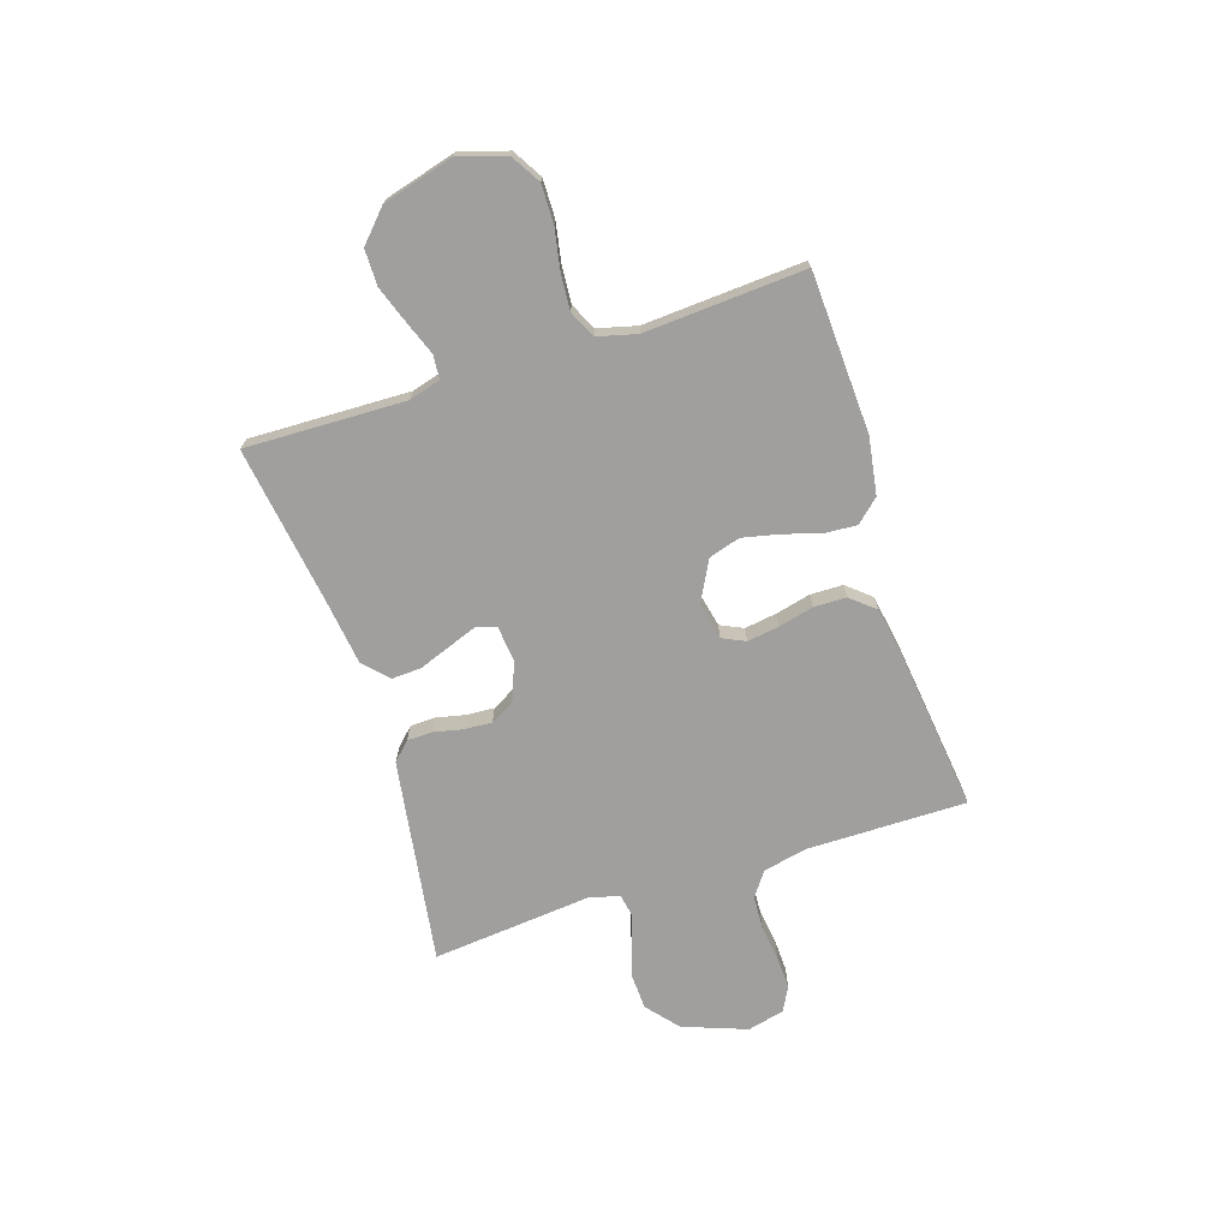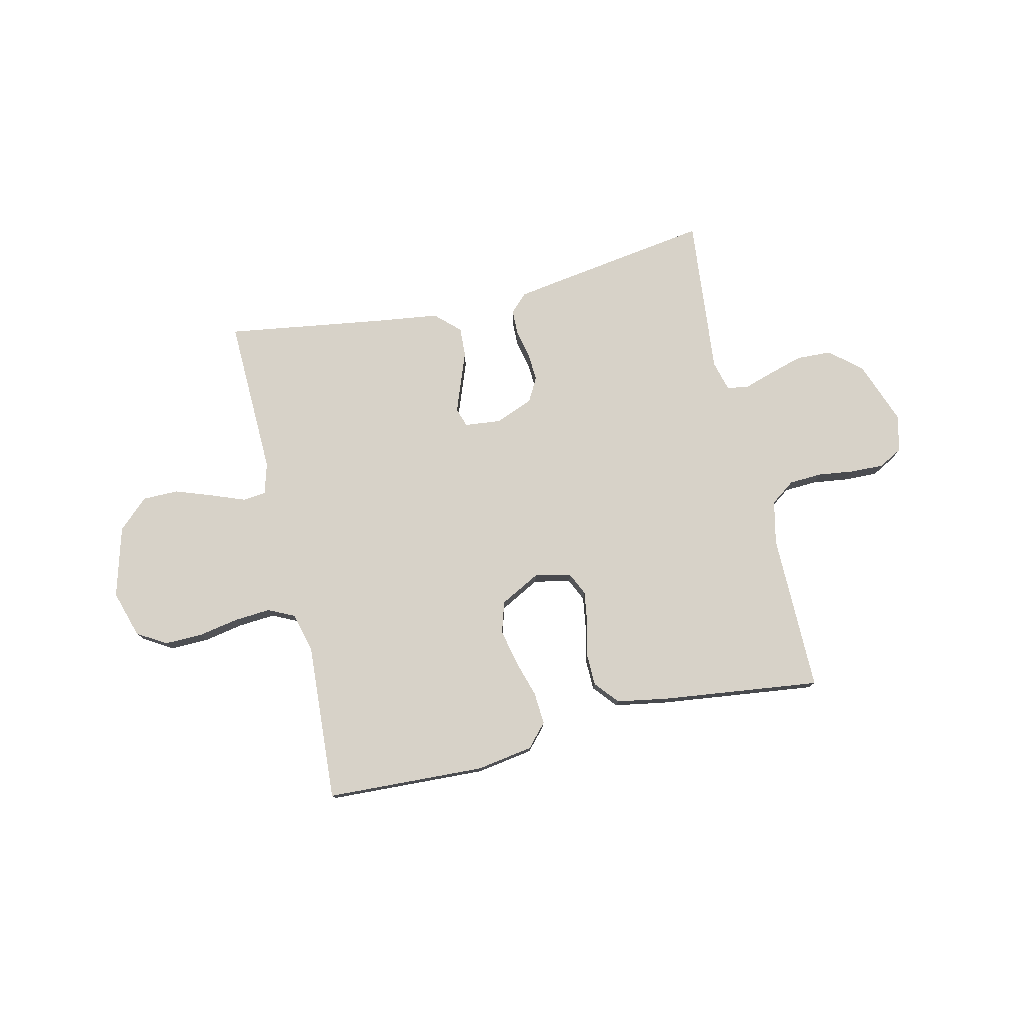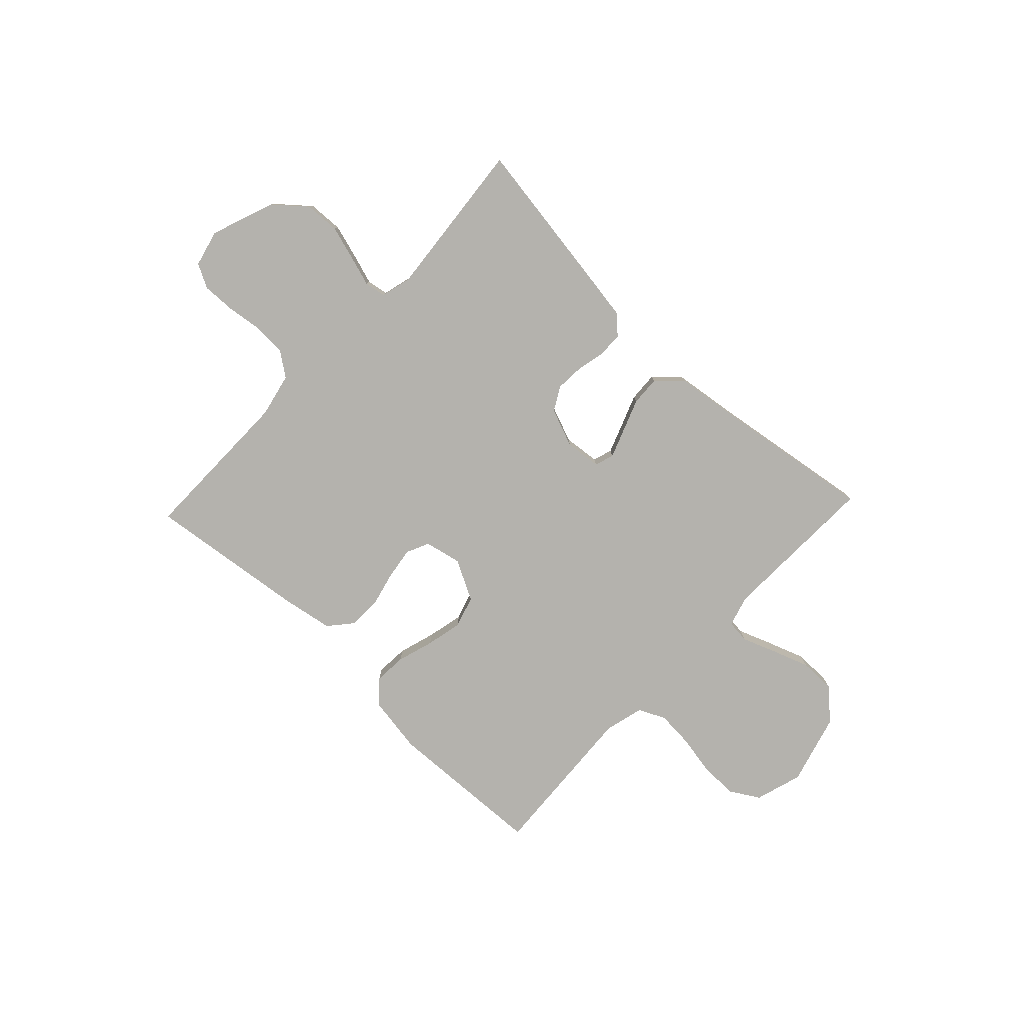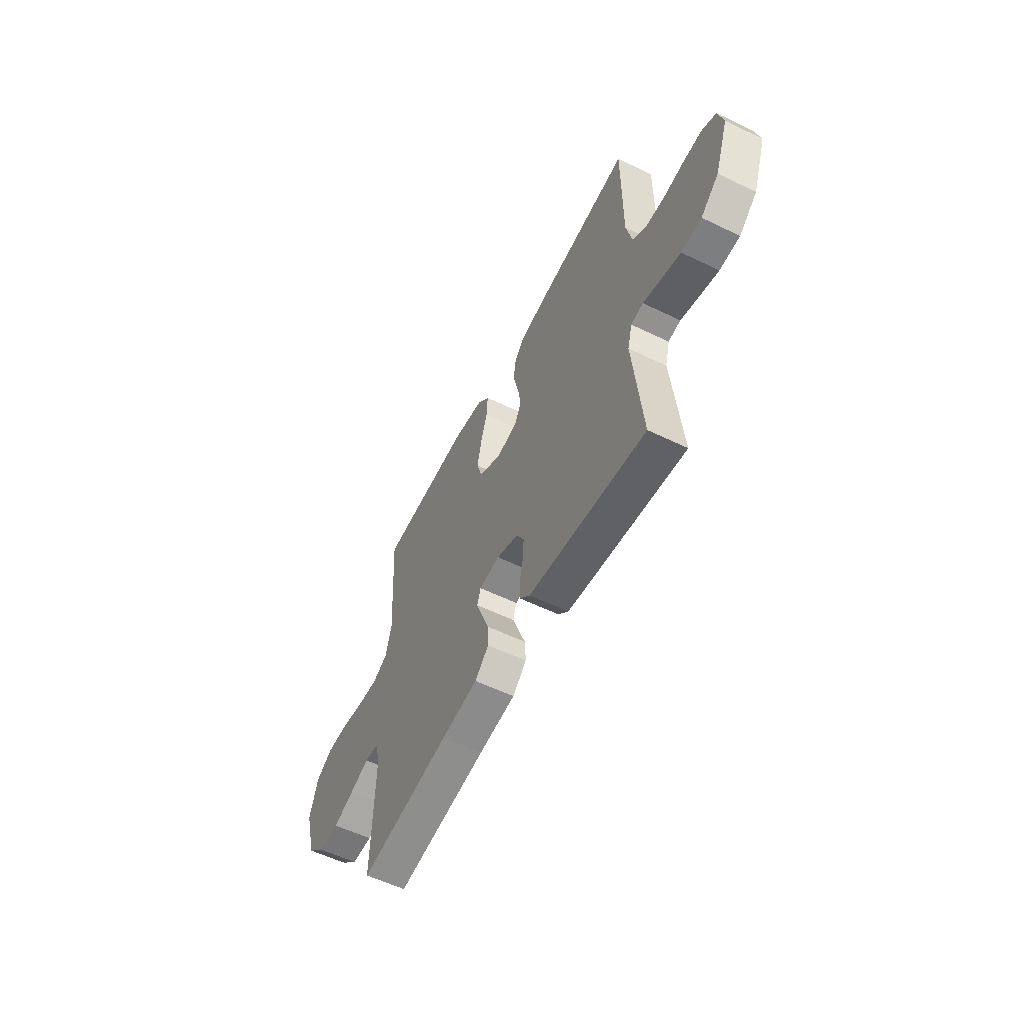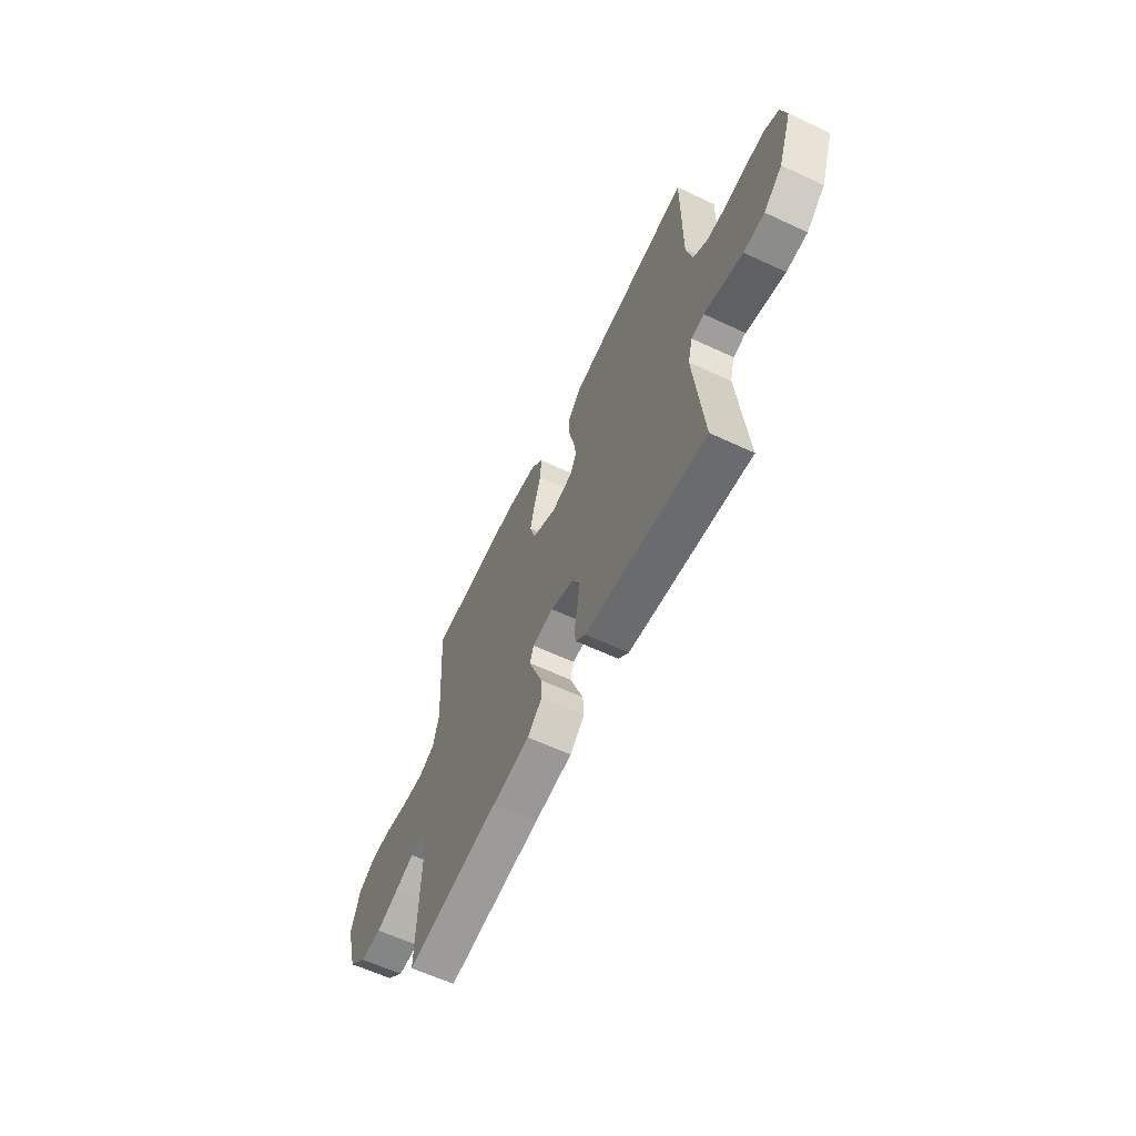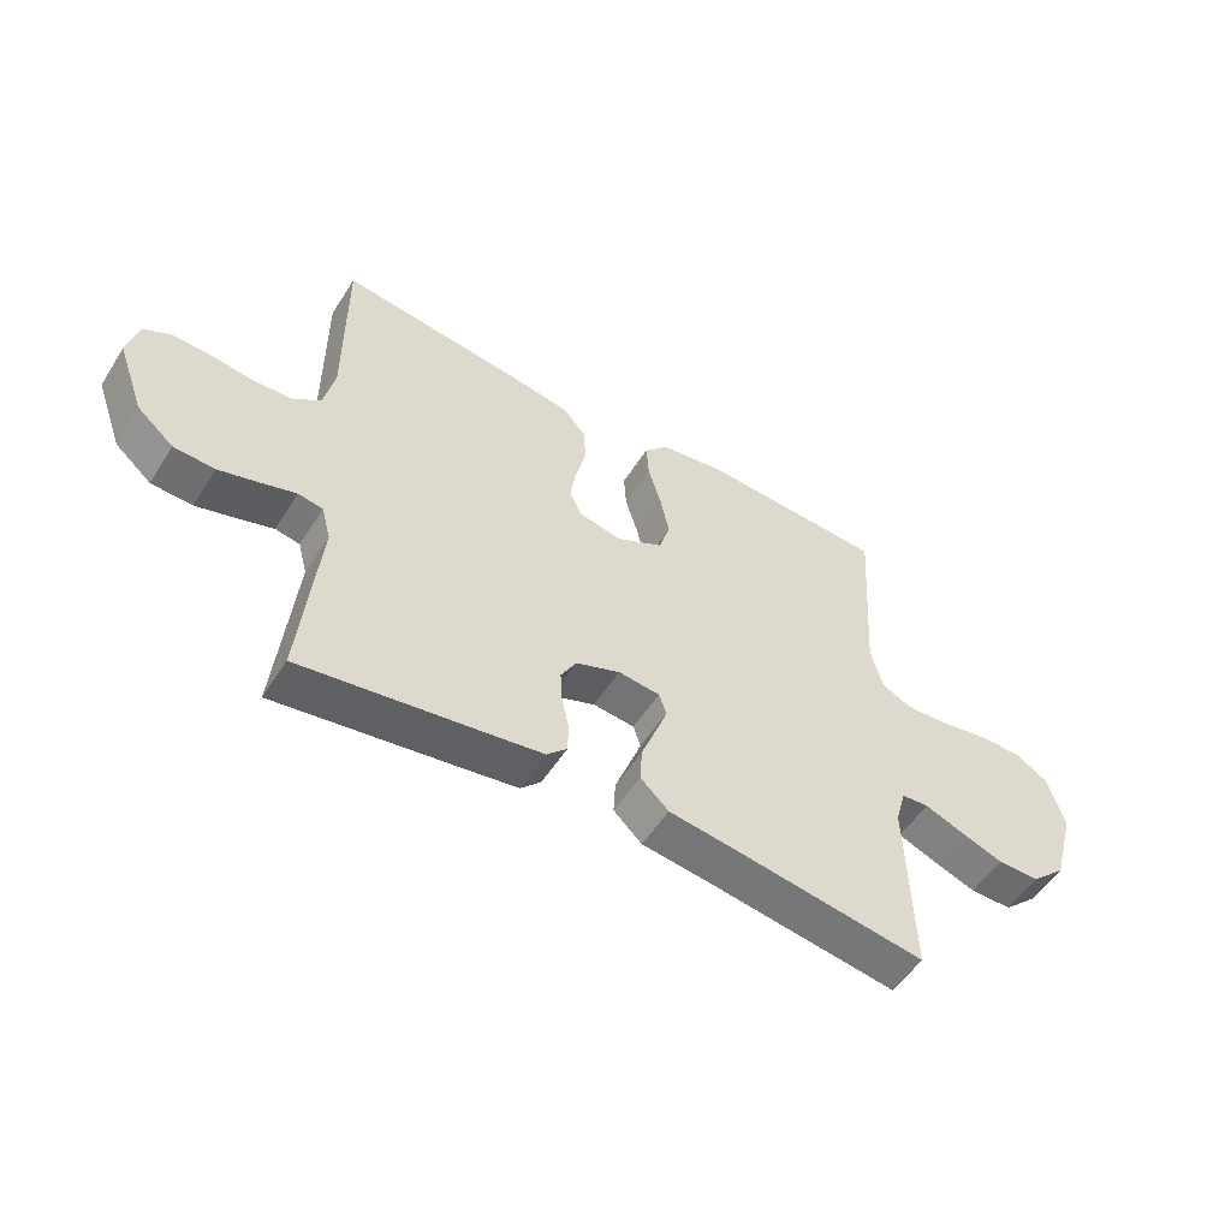
<metadata>
{"format":"obj","ext":"obj","renderer":"f3d","projection":"perspective","resolution":1024,"background":"white","views":[{"elev":-71.3,"azim":-72.2,"up":"+Y"},{"elev":77.4,"azim":-13.1,"up":"+Y"},{"elev":-79.5,"azim":136.5,"up":"+Y"},{"elev":-56.9,"azim":63.2,"up":"+Z"},{"elev":-61.6,"azim":64.6,"up":"+Z"},{"elev":-53.6,"azim":148.1,"up":"+Z"}]}
</metadata>
<code>
v -0.5 0.07 0.5
v -0.2 0.07 0.514
v -0.093 0.07 0.497
v -0.054 0.07 0.454
v -0.058 0.07 0.393
v -0.079 0.07 0.324
v -0.094 0.07 0.255
v -0.076 0.07 0.196
v 0 0.07 0.156
v 0.069 0.07 0.171
v 0.089 0.07 0.214
v 0.08 0.07 0.274
v 0.064 0.07 0.34
v 0.065 0.07 0.401
v 0.103 0.07 0.446
v 0.2 0.07 0.463
v 0.5 0.07 0.5
v 0.499 0.07 0.2
v 0.517 0.07 0.118
v 0.563 0.07 0.085
v 0.625 0.07 0.082
v 0.693 0.07 0.091
v 0.755 0.07 0.093
v 0.8 0.07 0.069
v 0.817 0.07 0
v 0.773 0.07 -0.12
v 0.714 0.07 -0.17
v 0.648 0.07 -0.173
v 0.583 0.07 -0.154
v 0.526 0.07 -0.136
v 0.486 0.07 -0.143
v 0.471 0.07 -0.2
v 0.5 0.07 -0.5
v 0.2 0.07 -0.455
v 0.116 0.07 -0.442
v 0.083 0.07 -0.409
v 0.082 0.07 -0.361
v 0.094 0.07 -0.307
v 0.097 0.07 -0.255
v 0.072 0.07 -0.21
v 0 0.07 -0.182
v -0.068 0.07 -0.189
v -0.08 0.07 -0.225
v -0.06 0.07 -0.279
v -0.037 0.07 -0.34
v -0.034 0.07 -0.396
v -0.08 0.07 -0.439
v -0.2 0.07 -0.455
v -0.5 0.07 -0.5
v -0.492 0.07 -0.2
v -0.509 0.07 -0.141
v -0.553 0.07 -0.137
v -0.616 0.07 -0.161
v -0.686 0.07 -0.186
v -0.754 0.07 -0.186
v -0.811 0.07 -0.133
v -0.848 0.07 0
v -0.821 0.07 0.089
v -0.766 0.07 0.122
v -0.694 0.07 0.121
v -0.619 0.07 0.107
v -0.55 0.07 0.102
v -0.5 0.07 0.126
v -0.481 0.07 0.2
v -0.5 0 0.5
v -0.2 0 0.514
v -0.093 0 0.497
v -0.054 0 0.454
v -0.058 0 0.393
v -0.079 0 0.324
v -0.094 0 0.255
v -0.076 0 0.196
v 0 0 0.156
v 0.069 0 0.171
v 0.089 0 0.214
v 0.08 0 0.274
v 0.064 0 0.34
v 0.065 0 0.401
v 0.103 0 0.446
v 0.2 0 0.463
v 0.5 0 0.5
v 0.499 0 0.2
v 0.517 0 0.118
v 0.563 0 0.085
v 0.625 0 0.082
v 0.693 0 0.091
v 0.755 0 0.093
v 0.8 0 0.069
v 0.817 0 0
v 0.773 0 -0.12
v 0.714 0 -0.17
v 0.648 0 -0.173
v 0.583 0 -0.154
v 0.526 0 -0.136
v 0.486 0 -0.143
v 0.471 0 -0.2
v 0.5 0 -0.5
v 0.2 0 -0.455
v 0.116 0 -0.442
v 0.083 0 -0.409
v 0.082 0 -0.361
v 0.094 0 -0.307
v 0.097 0 -0.255
v 0.072 0 -0.21
v 0 0 -0.182
v -0.068 0 -0.189
v -0.08 0 -0.225
v -0.06 0 -0.279
v -0.037 0 -0.34
v -0.034 0 -0.396
v -0.08 0 -0.439
v -0.2 0 -0.455
v -0.5 0 -0.5
v -0.492 0 -0.2
v -0.509 0 -0.141
v -0.553 0 -0.137
v -0.616 0 -0.161
v -0.686 0 -0.186
v -0.754 0 -0.186
v -0.811 0 -0.133
v -0.848 0 0
v -0.821 0 0.089
v -0.766 0 0.122
v -0.694 0 0.121
v -0.619 0 0.107
v -0.55 0 0.102
v -0.5 0 0.126
v -0.481 0 0.2
f 59 60 61
f 58 59 61
f 57 58 61
f 56 57 61
f 55 56 61
f 54 55 61
f 53 54 61
f 52 53 61
f 51 52 61 62
f 50 51 62 63
f 48 49 50
f 50 63 64
f 48 50 64
f 47 48 64
f 46 47 64
f 45 46 64
f 44 45 64
f 36 37 38
f 35 36 38
f 34 35 38
f 33 34 38
f 32 33 38
f 31 32 38 39
f 28 29 30
f 27 28 30
f 26 27 30
f 25 26 30
f 24 25 30
f 23 24 30
f 22 23 30
f 21 22 30
f 20 21 30 31
f 31 39 40
f 20 31 40
f 19 20 40
f 16 17 18
f 15 16 18
f 14 15 18
f 13 14 18
f 12 13 18
f 11 12 18 19
f 4 5 6
f 3 4 6
f 2 3 6
f 1 2 6
f 64 1 6
f 64 6 7
f 43 44 64
f 64 7 8
f 43 64 8
f 42 43 8
f 41 42 8 9
f 19 40 41
f 11 19 41
f 10 11 41
f 9 10 41
f 125 124 123
f 125 123 122
f 125 122 121
f 125 121 120
f 125 120 119
f 125 119 118
f 125 118 117
f 125 117 116
f 126 125 116 115
f 127 126 115 114
f 114 113 112
f 128 127 114
f 128 114 112
f 128 112 111
f 128 111 110
f 128 110 109
f 128 109 108
f 102 101 100
f 102 100 99
f 102 99 98
f 102 98 97
f 102 97 96
f 103 102 96 95
f 94 93 92
f 94 92 91
f 94 91 90
f 94 90 89
f 94 89 88
f 94 88 87
f 94 87 86
f 94 86 85
f 95 94 85 84
f 104 103 95
f 104 95 84
f 104 84 83
f 82 81 80
f 82 80 79
f 82 79 78
f 82 78 77
f 82 77 76
f 83 82 76 75
f 70 69 68
f 70 68 67
f 70 67 66
f 70 66 65
f 70 65 128
f 71 70 128
f 128 108 107
f 72 71 128
f 72 128 107
f 72 107 106
f 73 72 106 105
f 105 104 83
f 105 83 75
f 105 75 74
f 105 74 73
f 1 65 66 2
f 2 66 67 3
f 3 67 68 4
f 4 68 69 5
f 5 69 70 6
f 6 70 71 7
f 7 71 72 8
f 8 72 73 9
f 9 73 74 10
f 10 74 75 11
f 11 75 76 12
f 12 76 77 13
f 13 77 78 14
f 14 78 79 15
f 15 79 80 16
f 16 80 81 17
f 17 81 82 18
f 18 82 83 19
f 19 83 84 20
f 20 84 85 21
f 21 85 86 22
f 22 86 87 23
f 23 87 88 24
f 24 88 89 25
f 25 89 90 26
f 26 90 91 27
f 27 91 92 28
f 28 92 93 29
f 29 93 94 30
f 30 94 95 31
f 31 95 96 32
f 32 96 97 33
f 33 97 98 34
f 34 98 99 35
f 35 99 100 36
f 36 100 101 37
f 37 101 102 38
f 38 102 103 39
f 39 103 104 40
f 40 104 105 41
f 41 105 106 42
f 42 106 107 43
f 43 107 108 44
f 44 108 109 45
f 45 109 110 46
f 46 110 111 47
f 47 111 112 48
f 48 112 113 49
f 49 113 114 50
f 50 114 115 51
f 51 115 116 52
f 52 116 117 53
f 53 117 118 54
f 54 118 119 55
f 55 119 120 56
f 56 120 121 57
f 57 121 122 58
f 58 122 123 59
f 59 123 124 60
f 60 124 125 61
f 61 125 126 62
f 62 126 127 63
f 63 127 128 64
f 64 128 65 1

</code>
